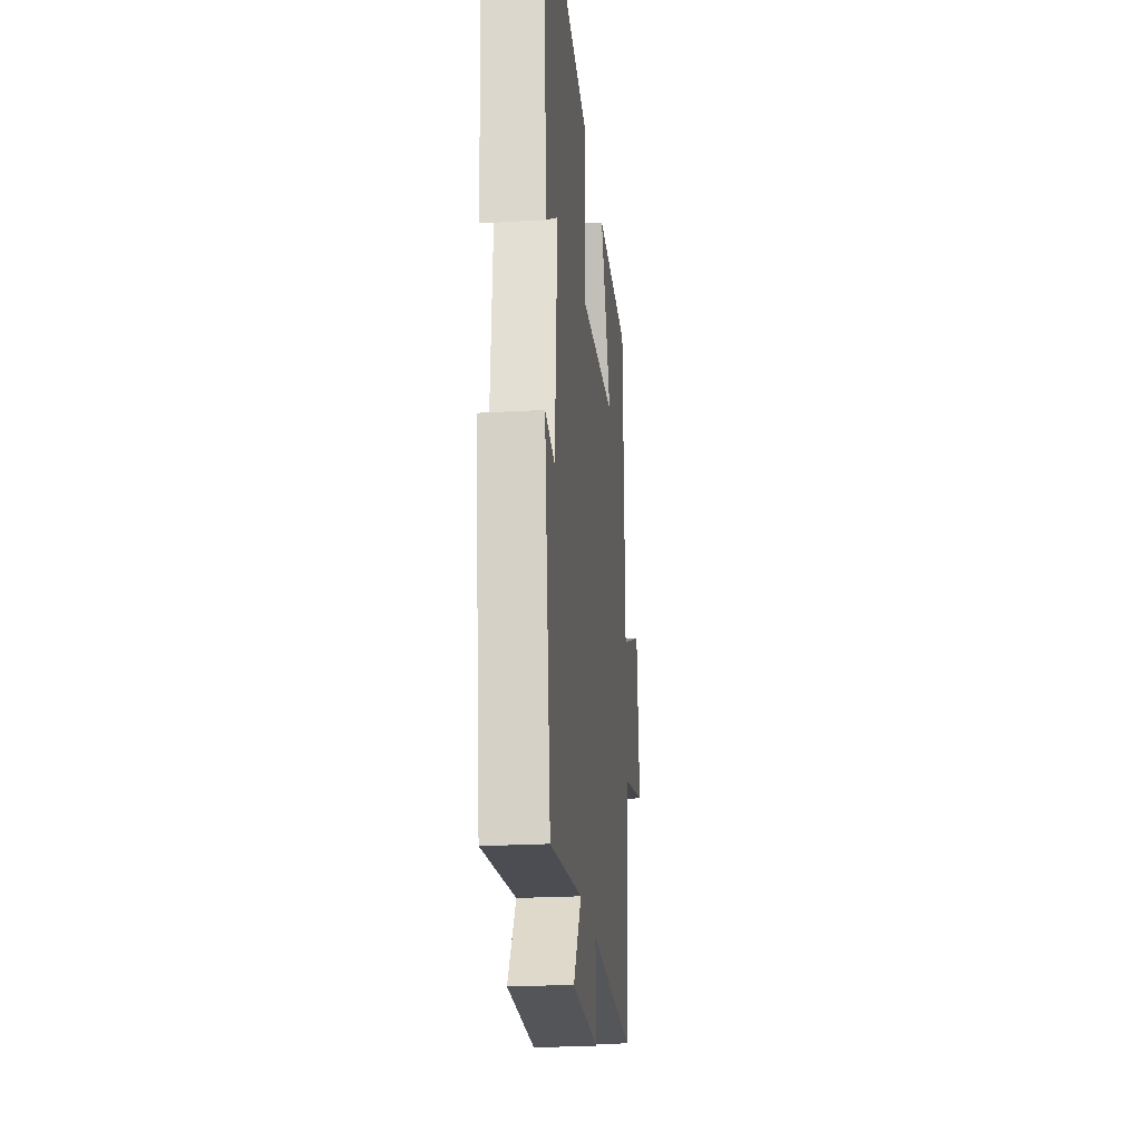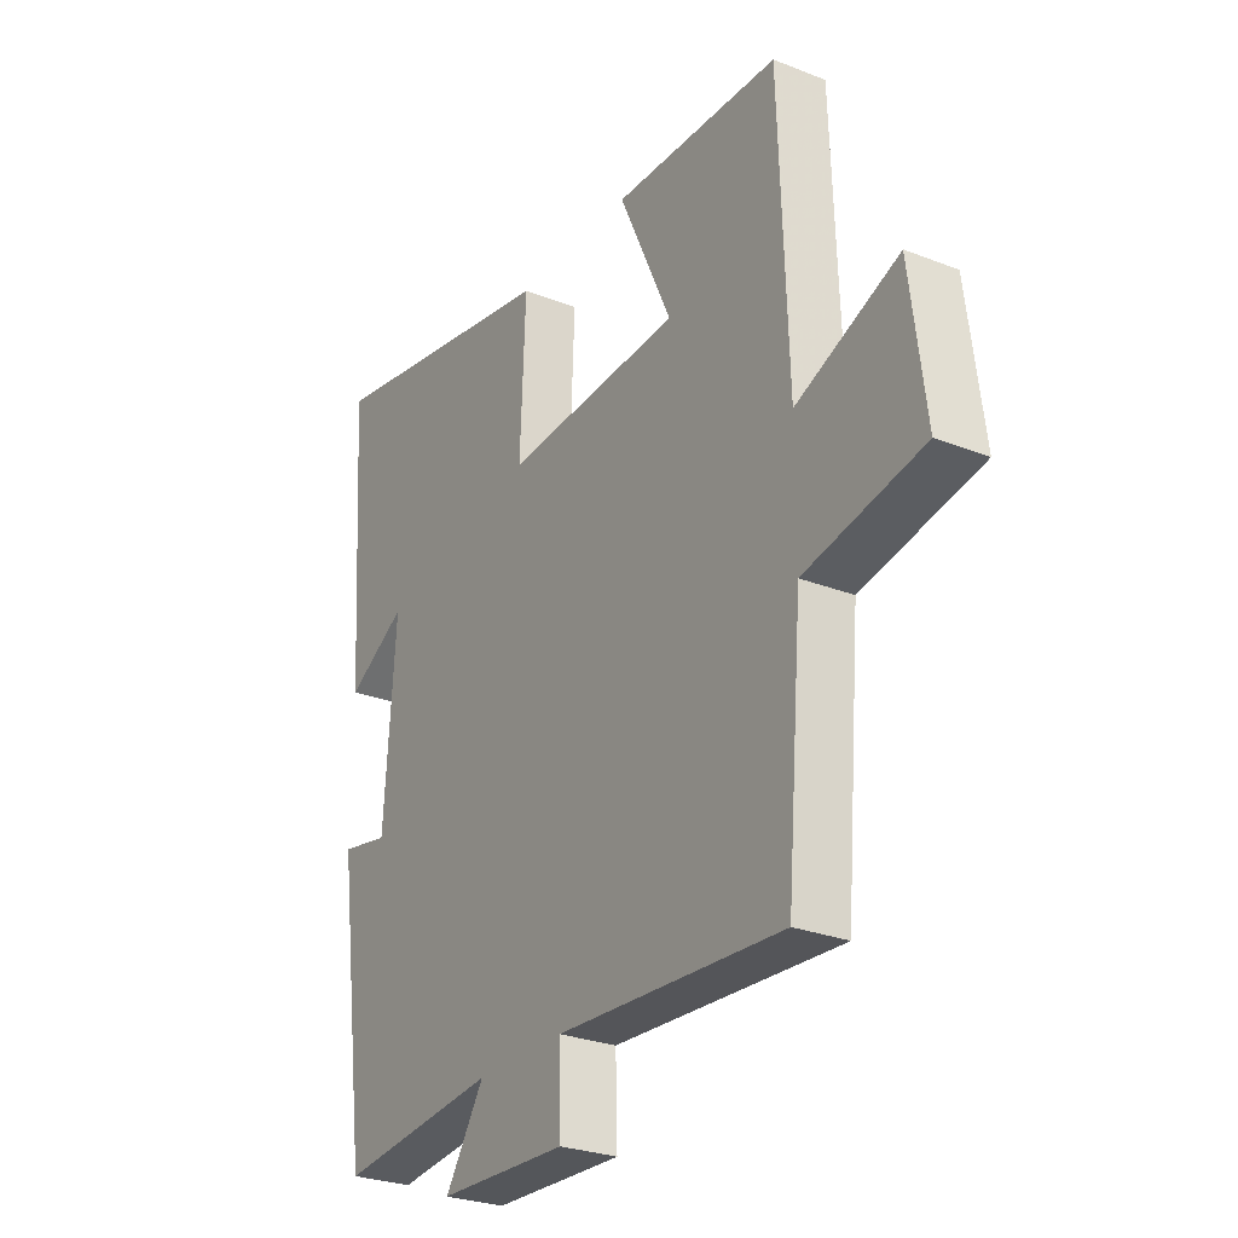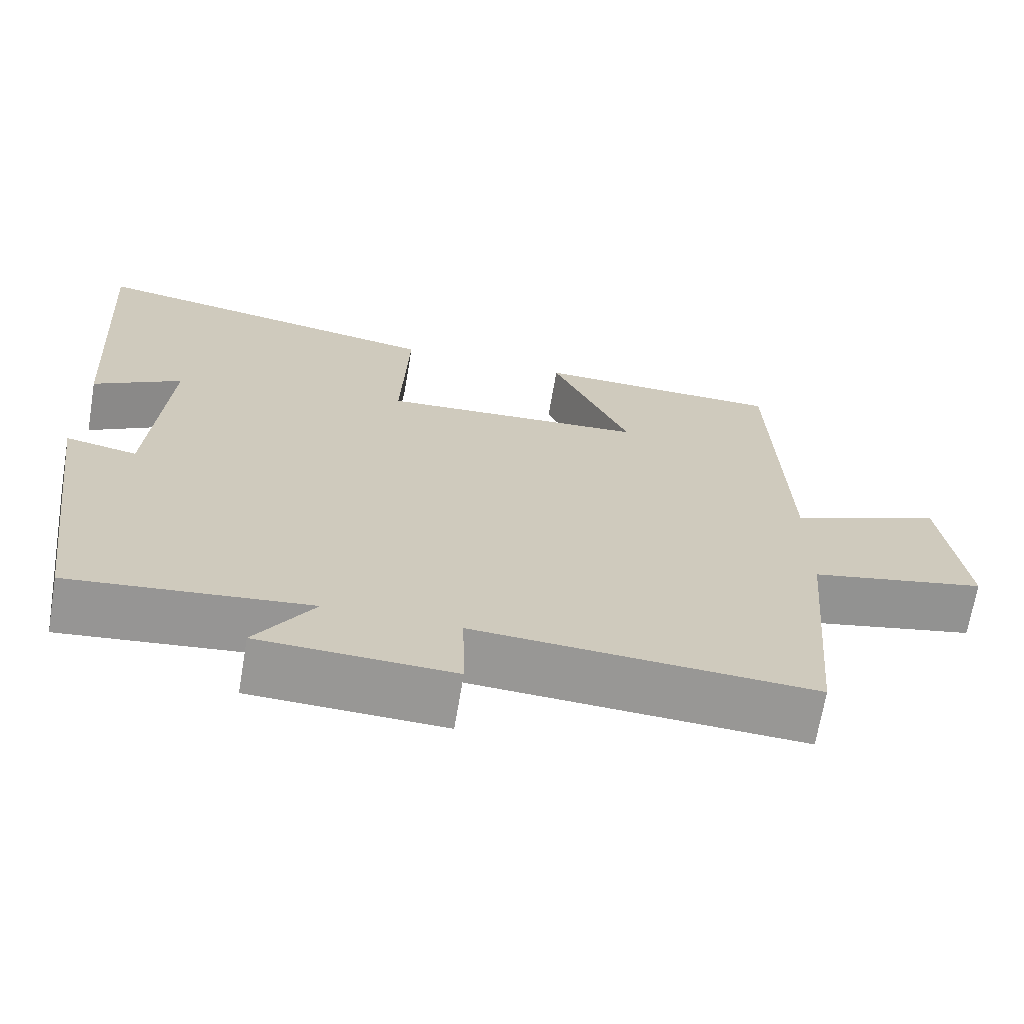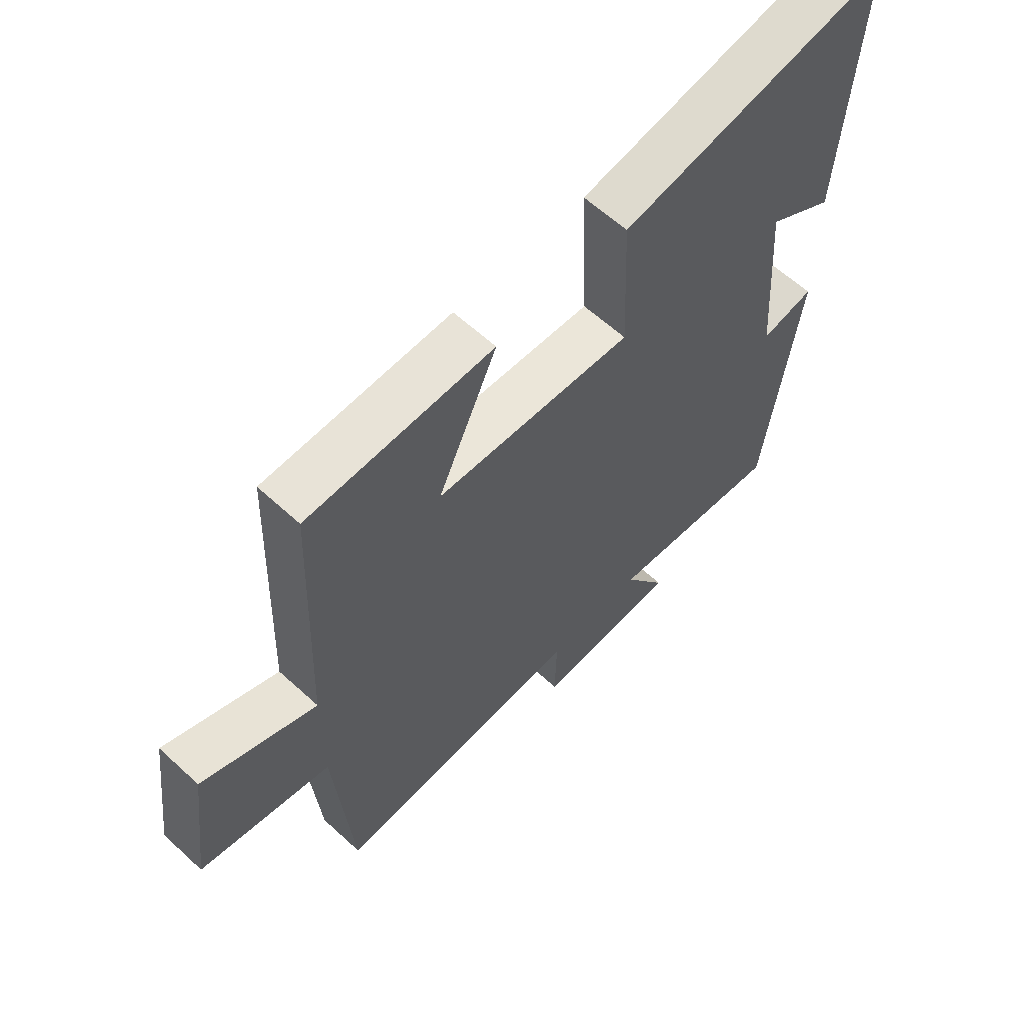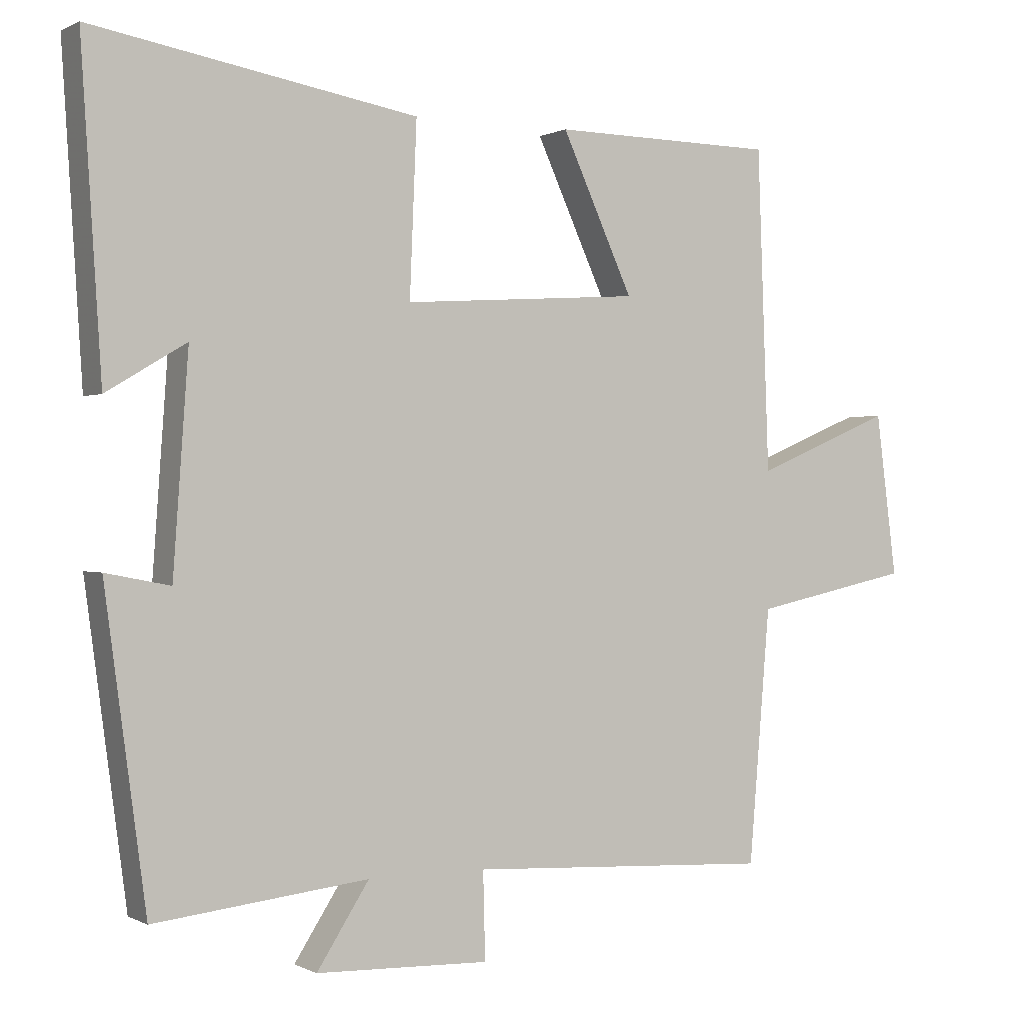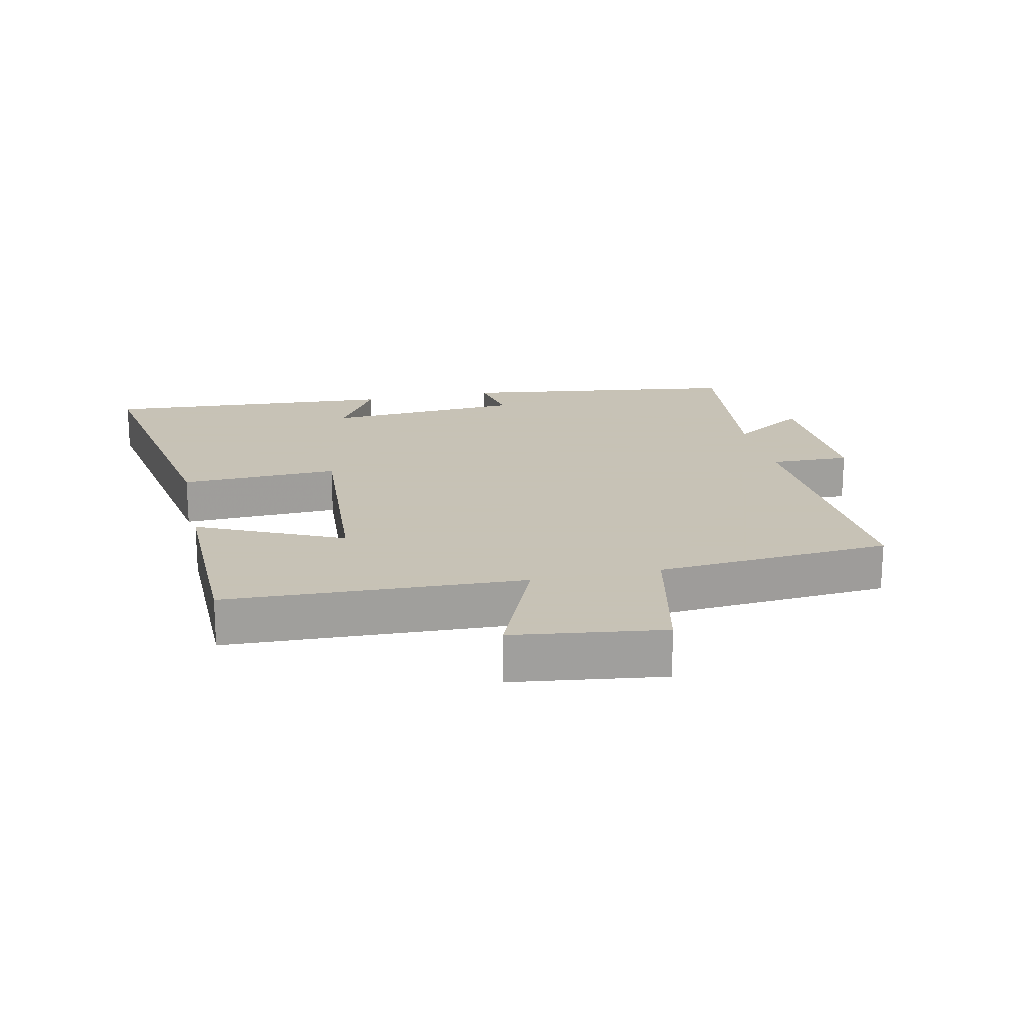
<metadata>
{"format":"obj","ext":"obj","renderer":"f3d","projection":"perspective","resolution":1024,"background":"white","views":[{"elev":-22.6,"azim":-84.2,"up":"+Z"},{"elev":-27.2,"azim":58.6,"up":"+Z"},{"elev":-68.1,"azim":-9.6,"up":"+Z"},{"elev":60.8,"azim":133.2,"up":"+Z"},{"elev":0.2,"azim":-29.4,"up":"+Z"},{"elev":19.1,"azim":77.9,"up":"+Y"}]}
</metadata>
<code>
v -0.529 0.07 0.581
v -0.065 0.07 0.5
v -0.075 0.07 0.255
v 0.265 0.07 0.277
v 0.163 0.07 0.5
v 0.483 0.07 0.495
v 0.5 0.07 0.037
v 0.697 0.07 0.119
v 0.727 0.07 -0.113
v 0.5 0.07 -0.161
v 0.47 0.07 -0.523
v 0.035 0.07 -0.5
v 0.038 0.07 -0.624
v -0.21 0.07 -0.616
v -0.135 0.07 -0.5
v -0.441 0.07 -0.534
v -0.5 0.07 -0.095
v -0.408 0.07 -0.113
v -0.386 0.07 0.193
v -0.5 0.07 0.125
v -0.529 0 0.581
v -0.065 0 0.5
v -0.075 0 0.255
v 0.265 0 0.277
v 0.163 0 0.5
v 0.483 0 0.495
v 0.5 0 0.037
v 0.697 0 0.119
v 0.727 0 -0.113
v 0.5 0 -0.161
v 0.47 0 -0.523
v 0.035 0 -0.5
v 0.038 0 -0.624
v -0.21 0 -0.616
v -0.135 0 -0.5
v -0.441 0 -0.534
v -0.5 0 -0.095
v -0.408 0 -0.113
v -0.386 0 0.193
v -0.5 0 0.125
f 19 20 1 2
f 18 19 2 3
f 15 16 17 18
f 15 18 3 4
f 12 13 14 15
f 12 15 4
f 10 11 12 4
f 7 8 9 10
f 6 7 10
f 5 6 10
f 4 5 10
f 22 21 40 39
f 23 22 39 38
f 38 37 36 35
f 24 23 38 35
f 35 34 33 32
f 24 35 32
f 24 32 31 30
f 30 29 28 27
f 30 27 26
f 30 26 25
f 30 25 24
f 1 21 22 2
f 2 22 23 3
f 3 23 24 4
f 4 24 25 5
f 5 25 26 6
f 6 26 27 7
f 7 27 28 8
f 8 28 29 9
f 9 29 30 10
f 10 30 31 11
f 11 31 32 12
f 12 32 33 13
f 13 33 34 14
f 14 34 35 15
f 15 35 36 16
f 16 36 37 17
f 17 37 38 18
f 18 38 39 19
f 19 39 40 20
f 20 40 21 1

</code>
